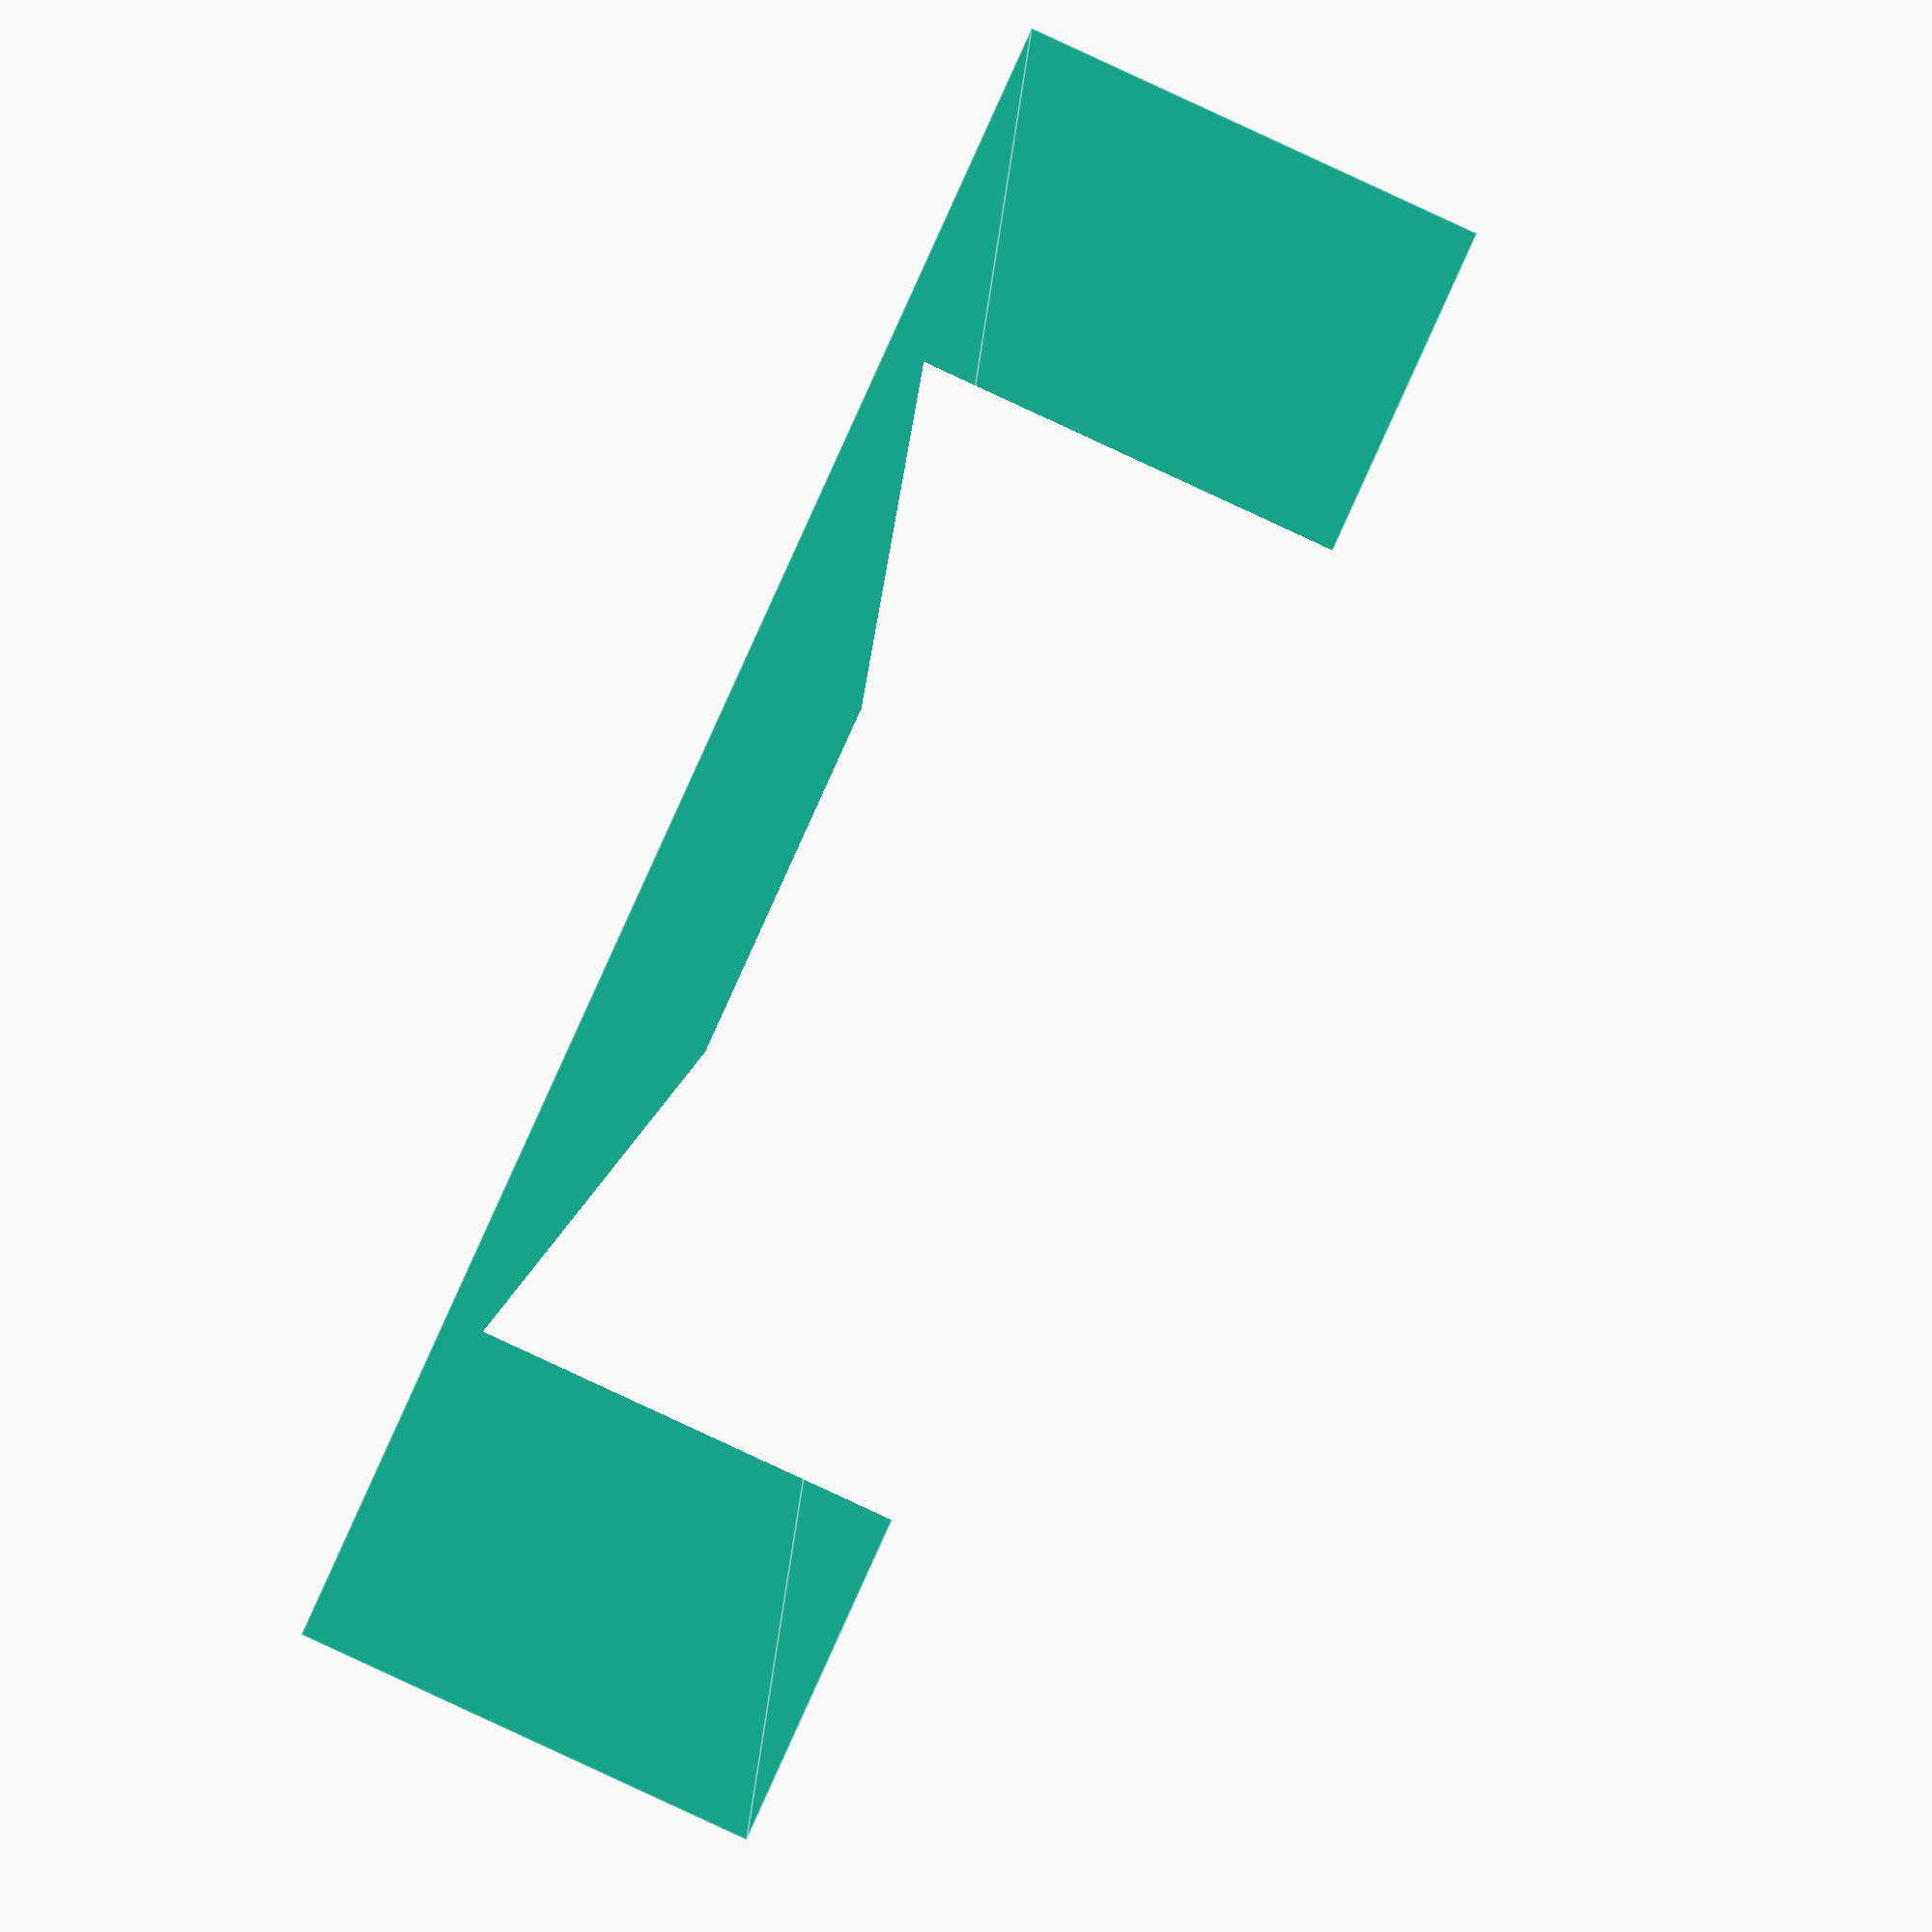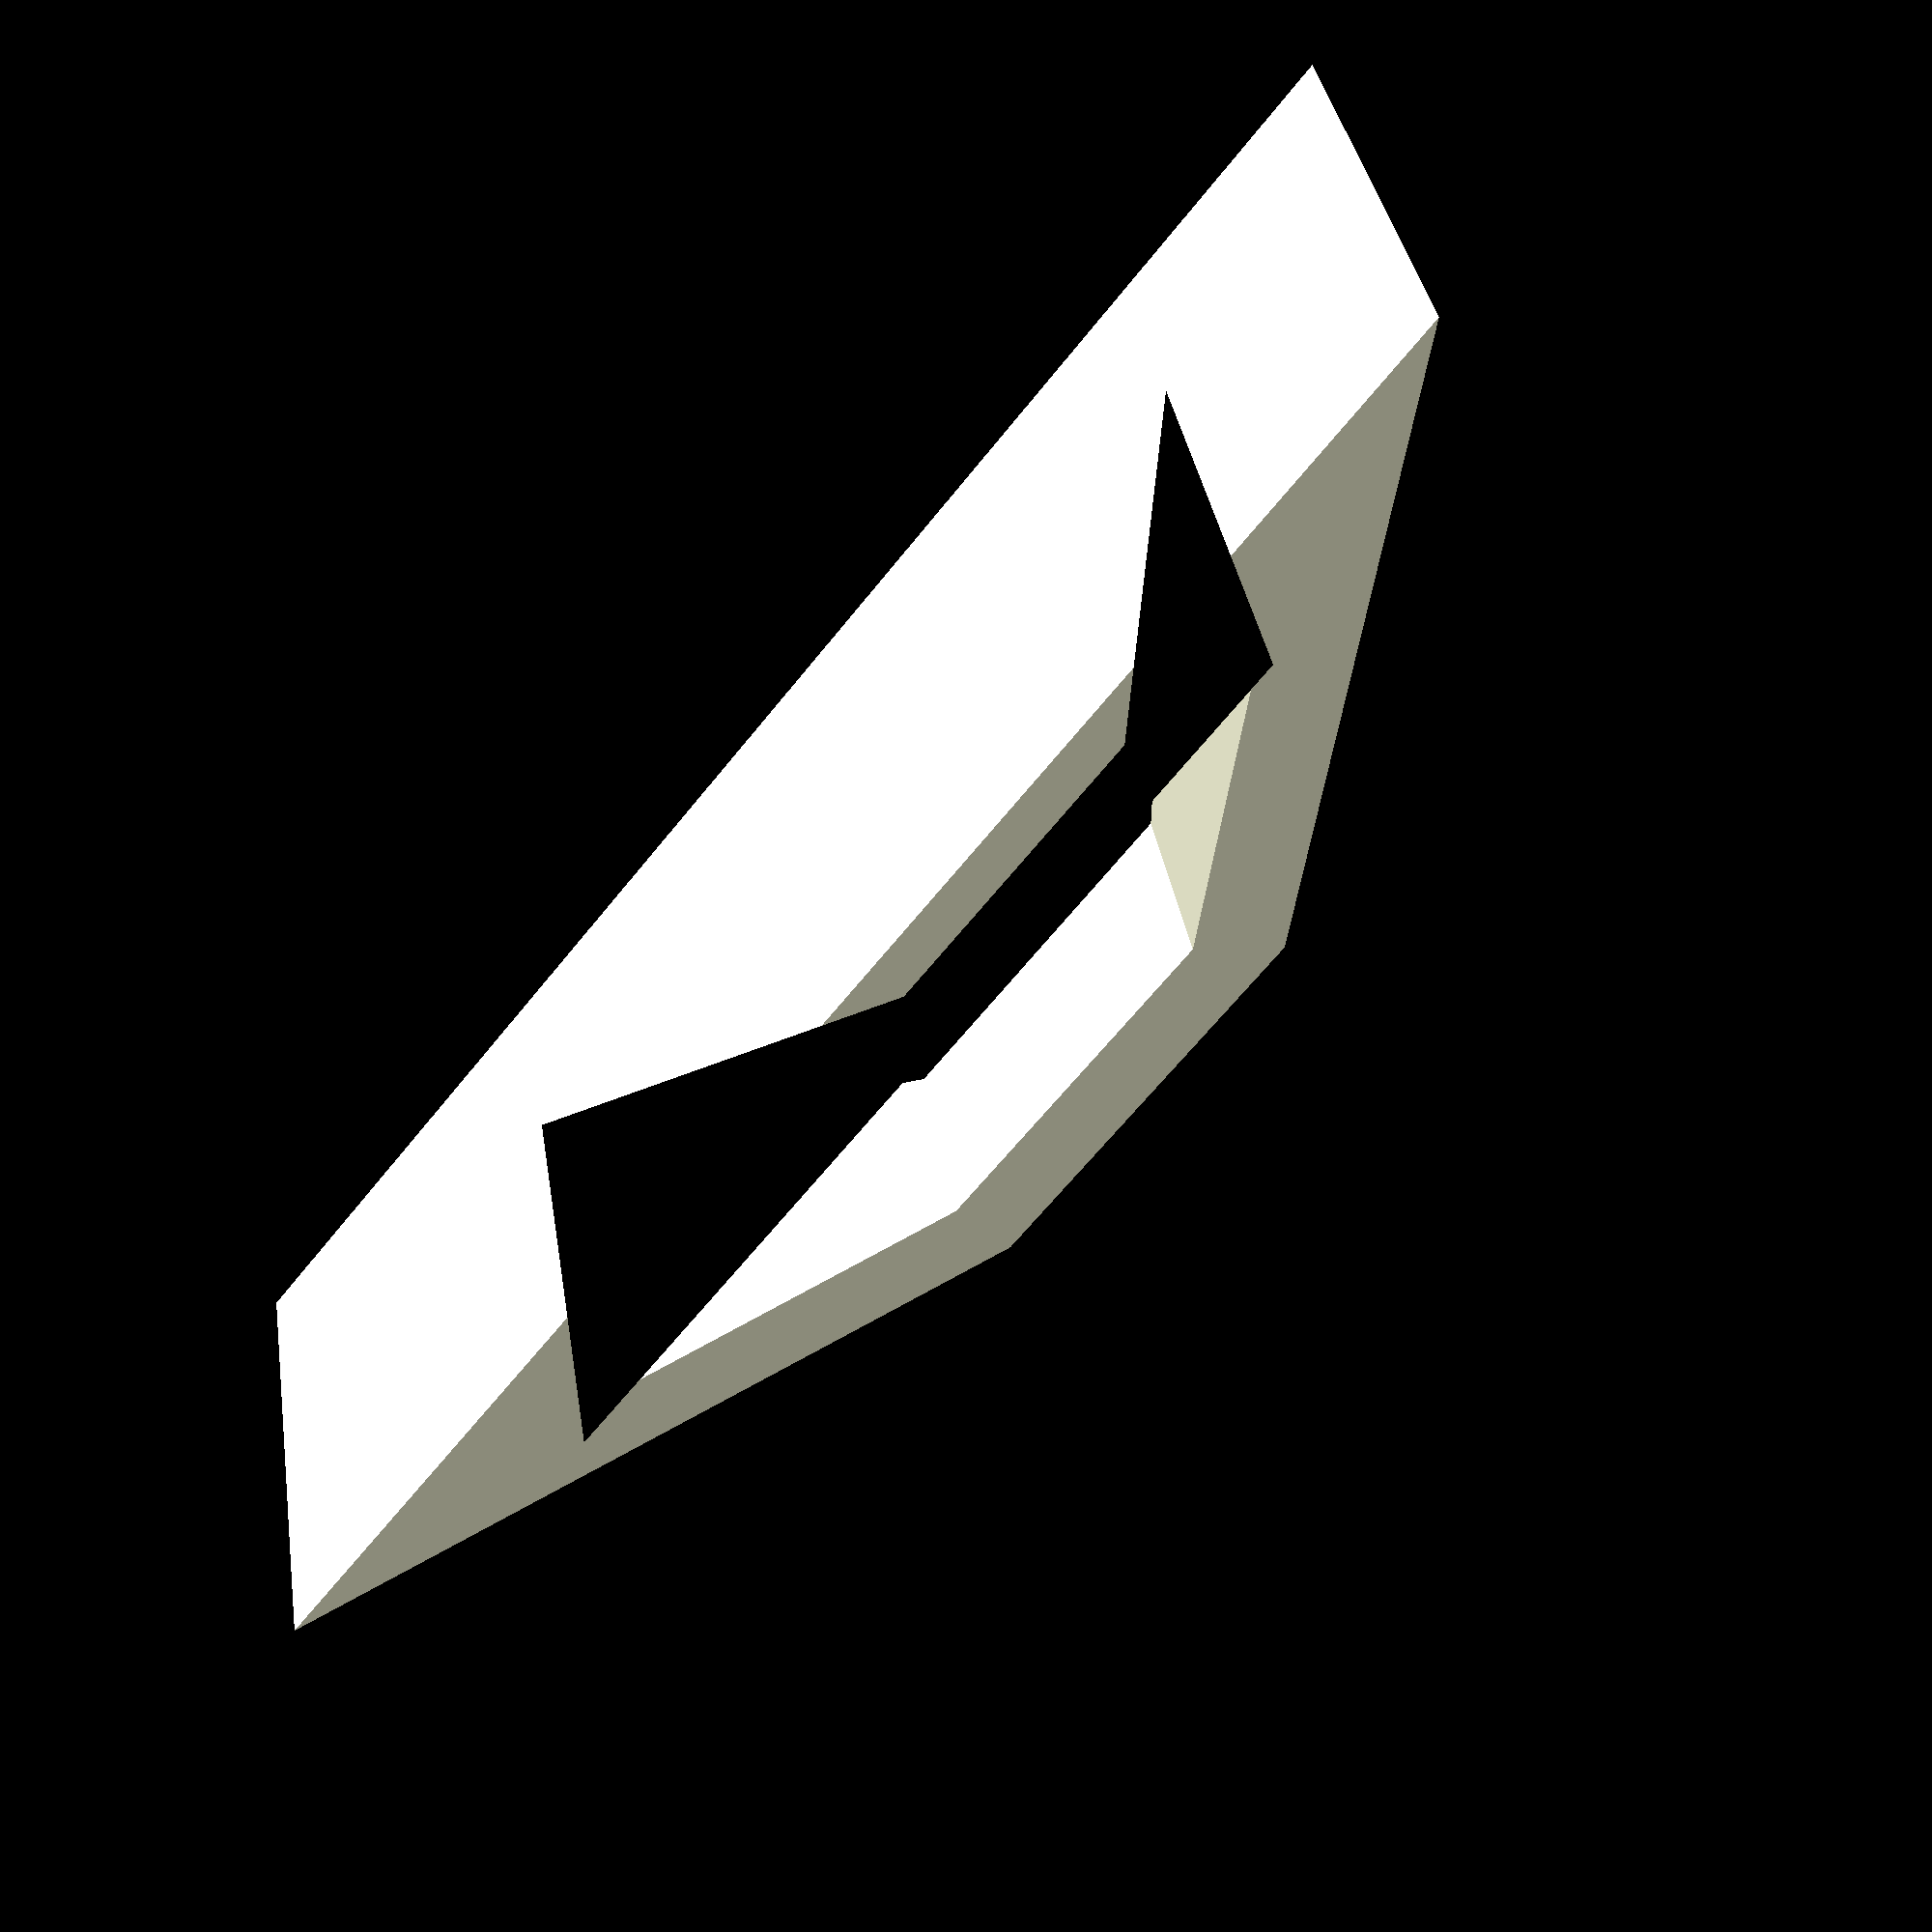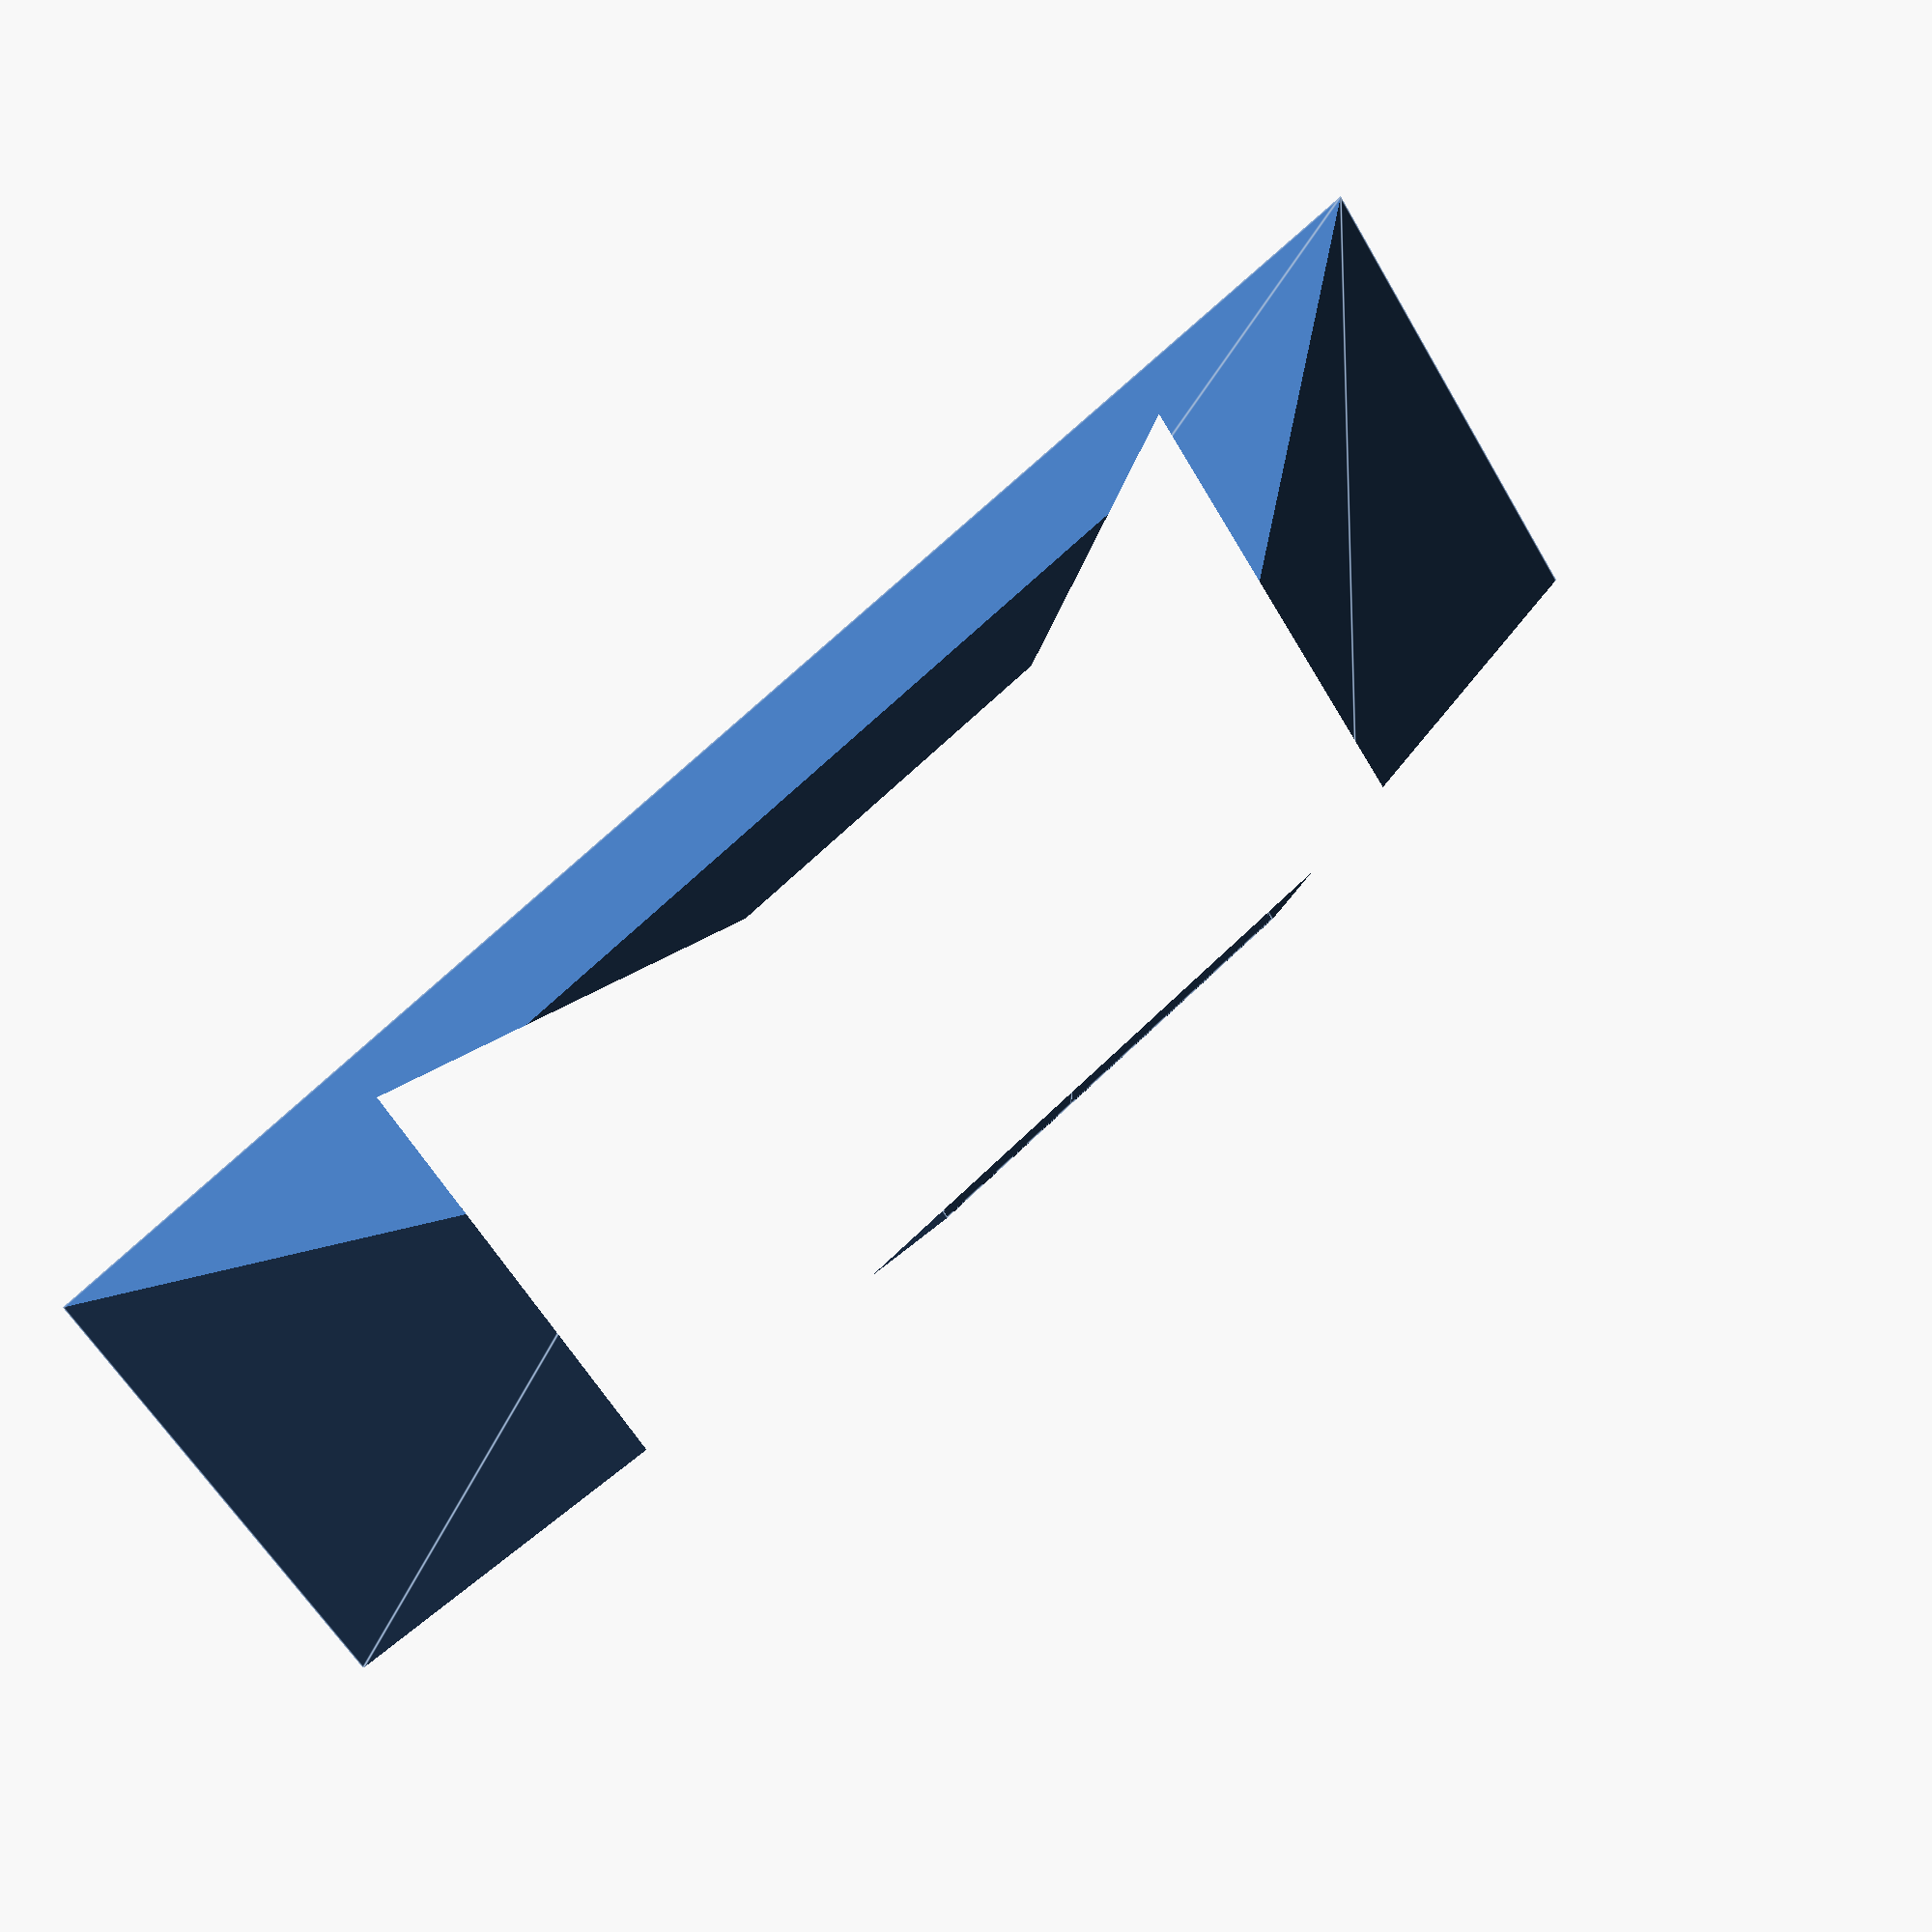
<openscad>
handle_length = 200;
handle_width = 60;
handle_height = 50;

base_length = 50;
base_width = 15;
base_height = 0;

mirror([0,1,0]) rotate([90,0,0])
intersection() {
    linear_extrude(handle_width)
    difference() {
        polygon([
            [0, handle_height],
            [handle_length, handle_height],
            [(handle_length-base_length)/2 + base_length, 0],
            [(handle_length-base_length)/2, 0]
        ]);
        
        offset(-12) {
            polygon([
                [0, handle_height],
                [handle_length, handle_height],
                [(handle_length-base_length)/2 + base_length, 0],
                [(handle_length-base_length)/2, 0]
            ]);
        }
    }
    mirror([-1, 0, 1])
    linear_extrude(handle_length)
    polygon([
        [0, handle_height],
        [handle_width, handle_height],
        [(handle_width-base_width)/2 + base_width, 0],
        [(handle_width-base_width)/2, 0]
    ]);
}

</openscad>
<views>
elev=188.9 azim=116.2 roll=159.6 proj=o view=edges
elev=44.5 azim=166.3 roll=50.8 proj=p view=solid
elev=345.1 azim=214.2 roll=150.4 proj=p view=edges
</views>
